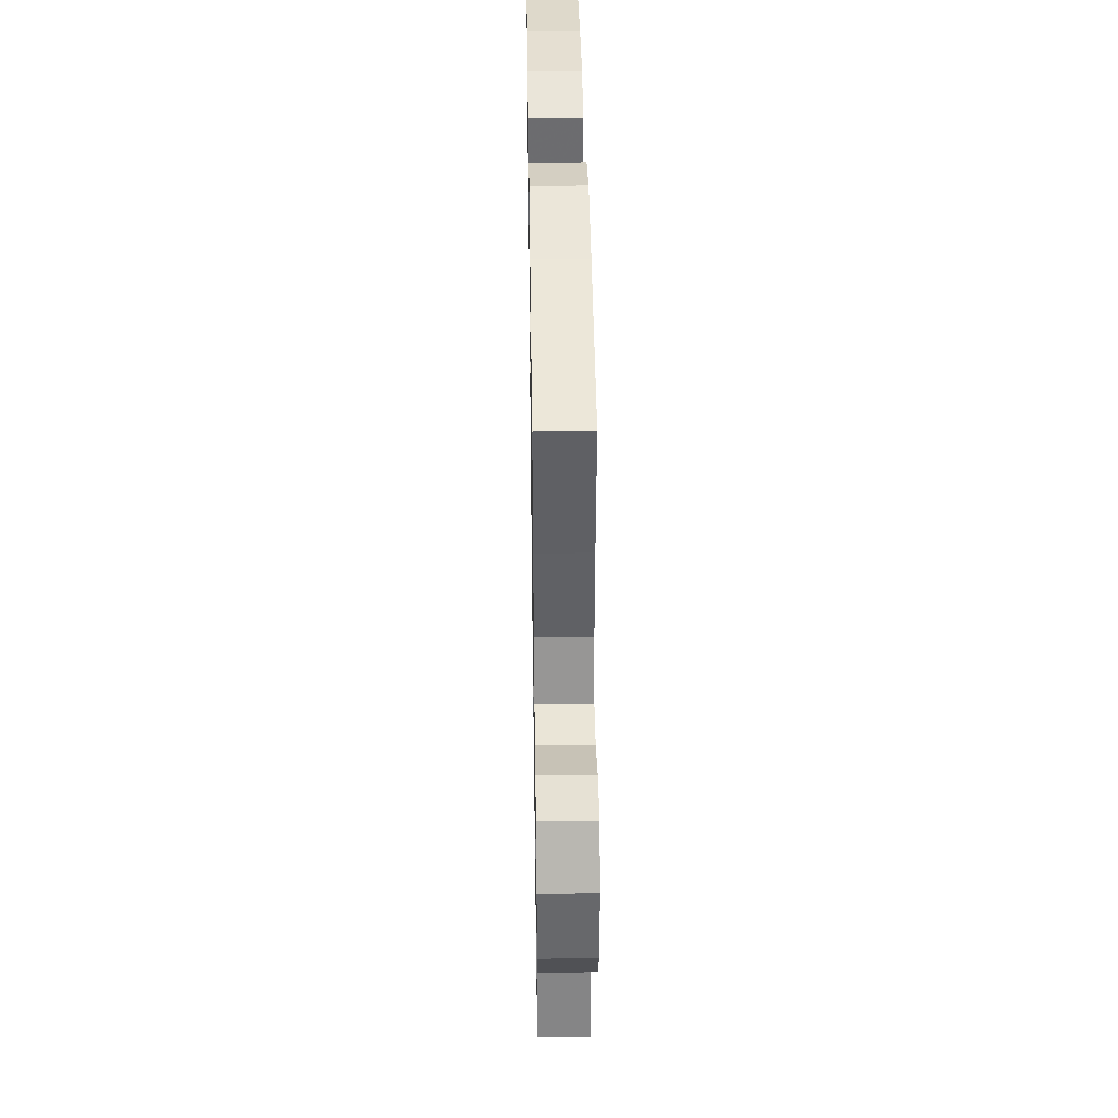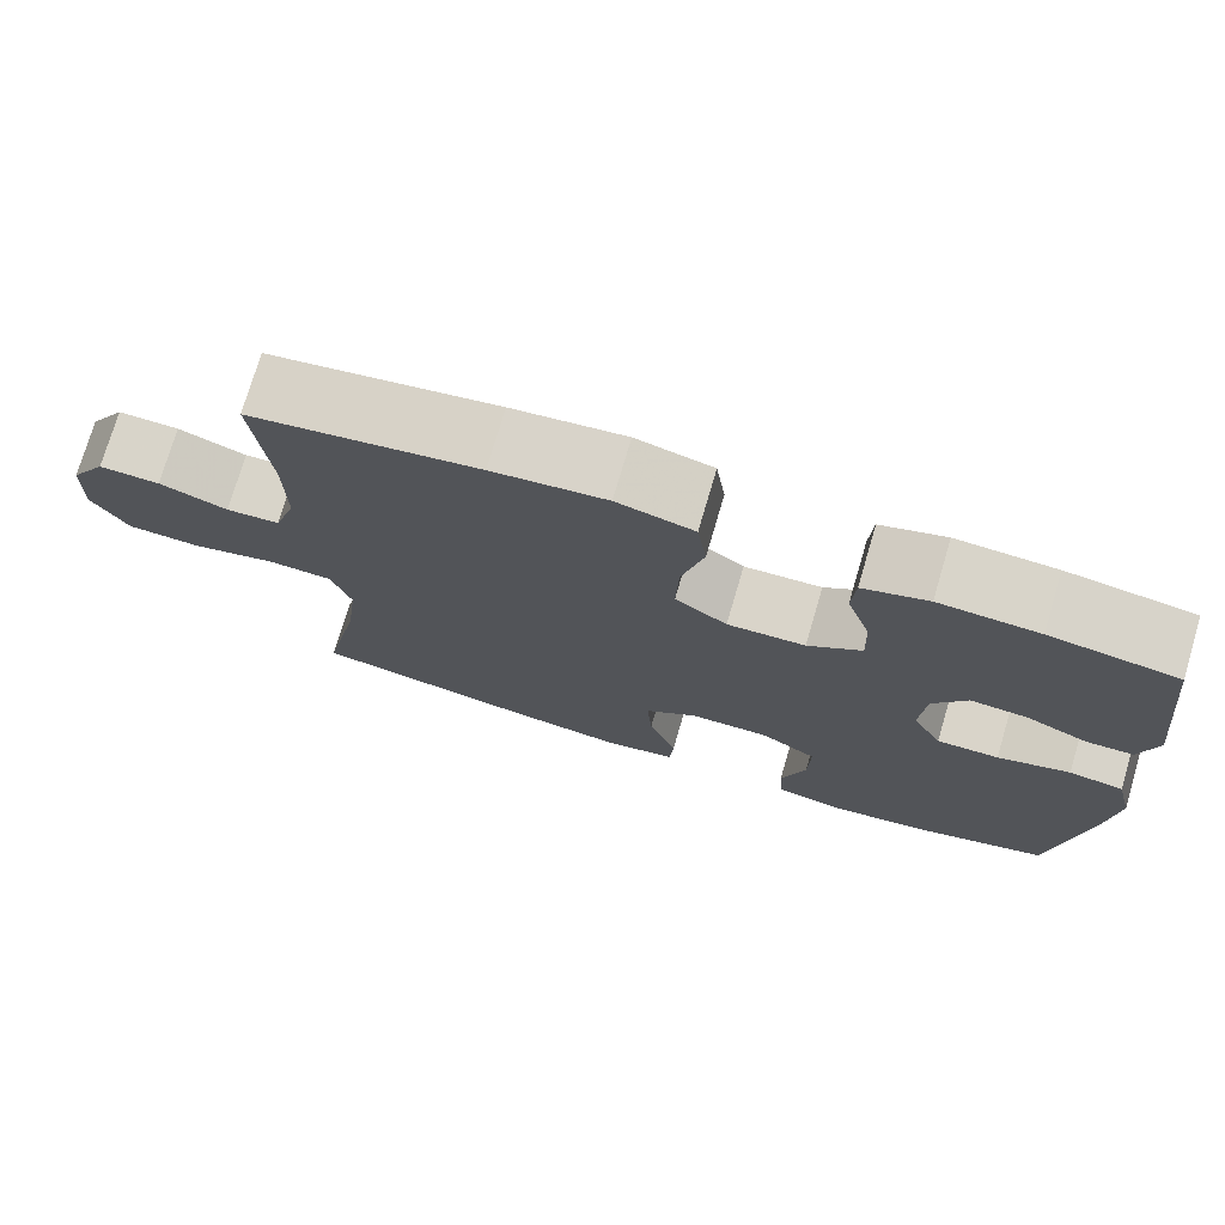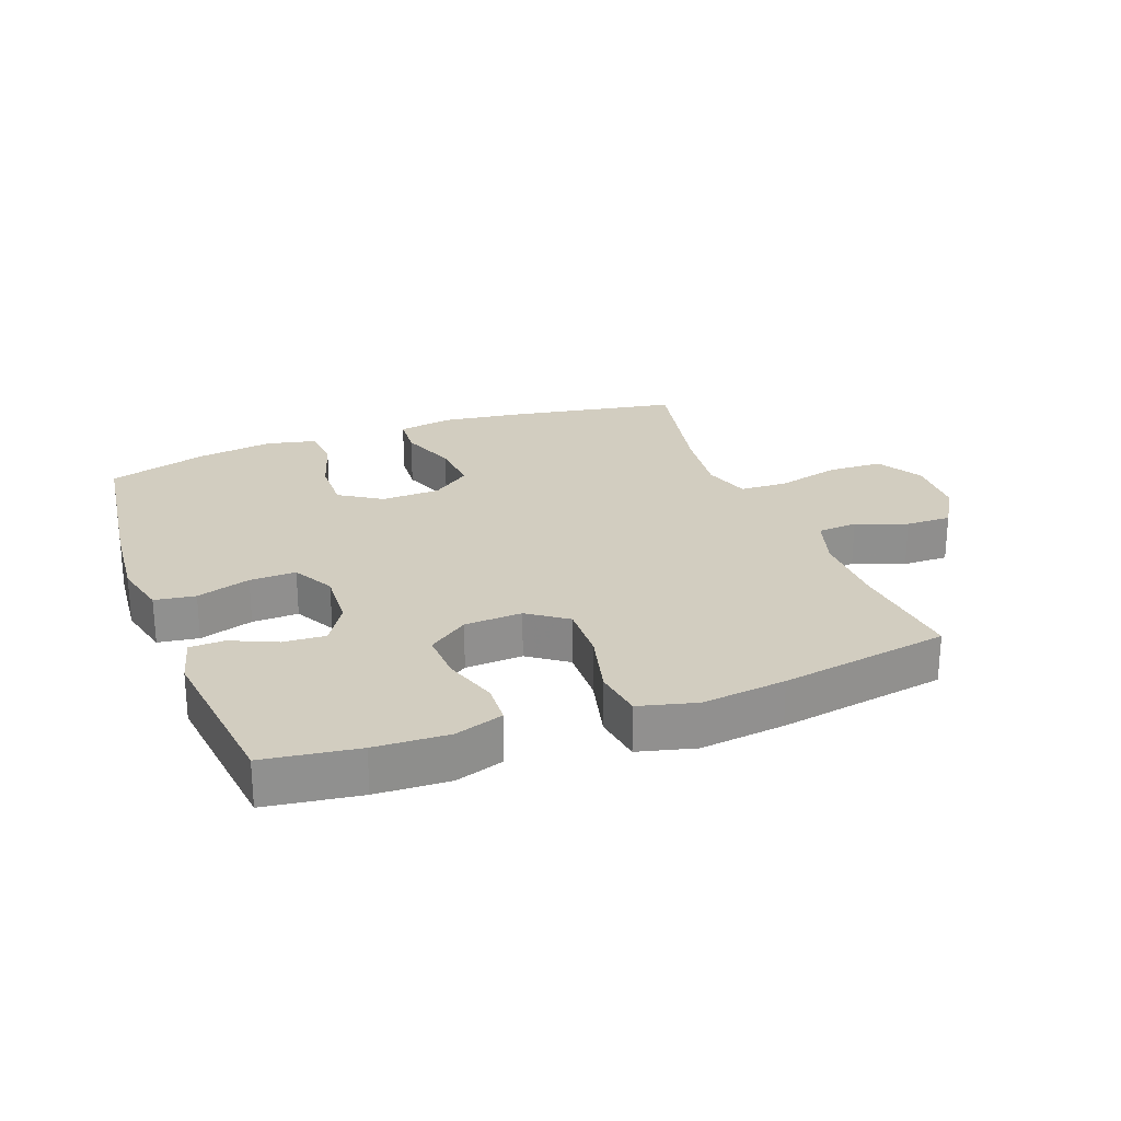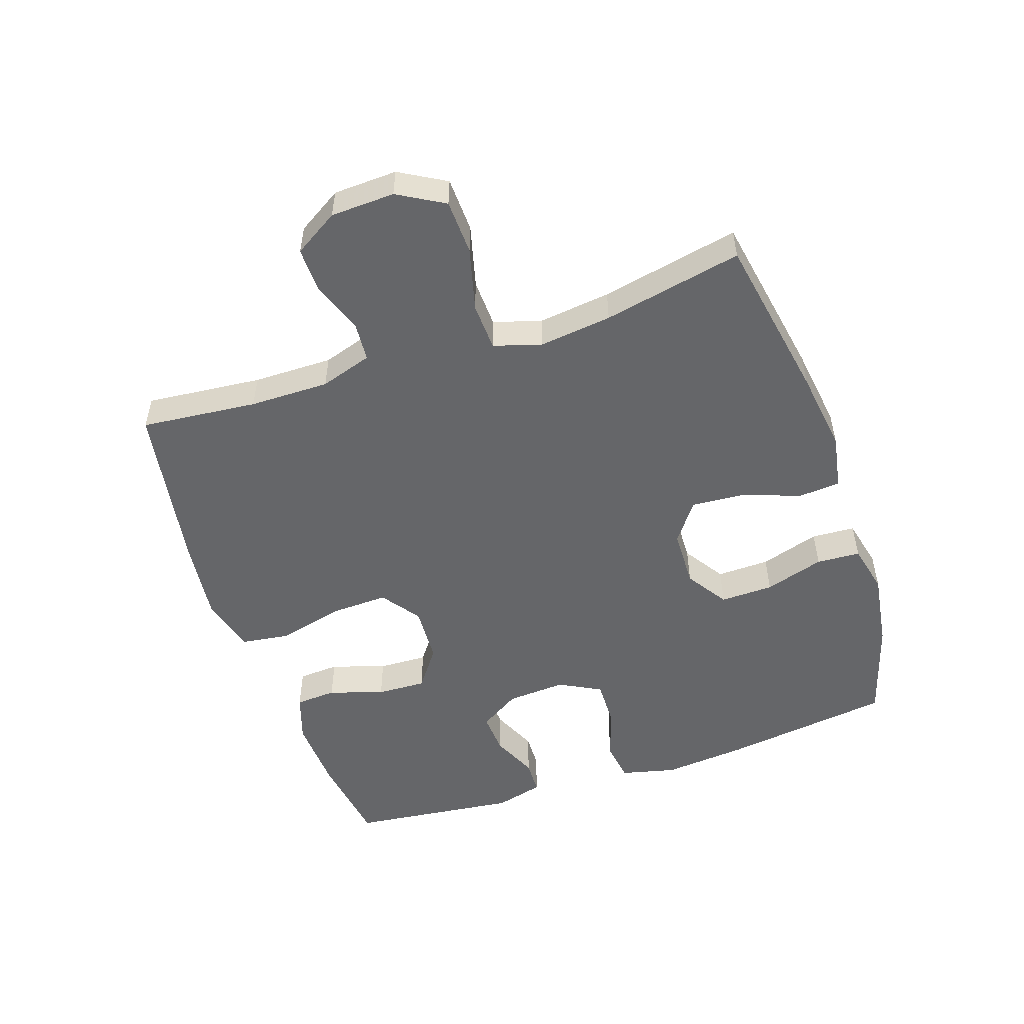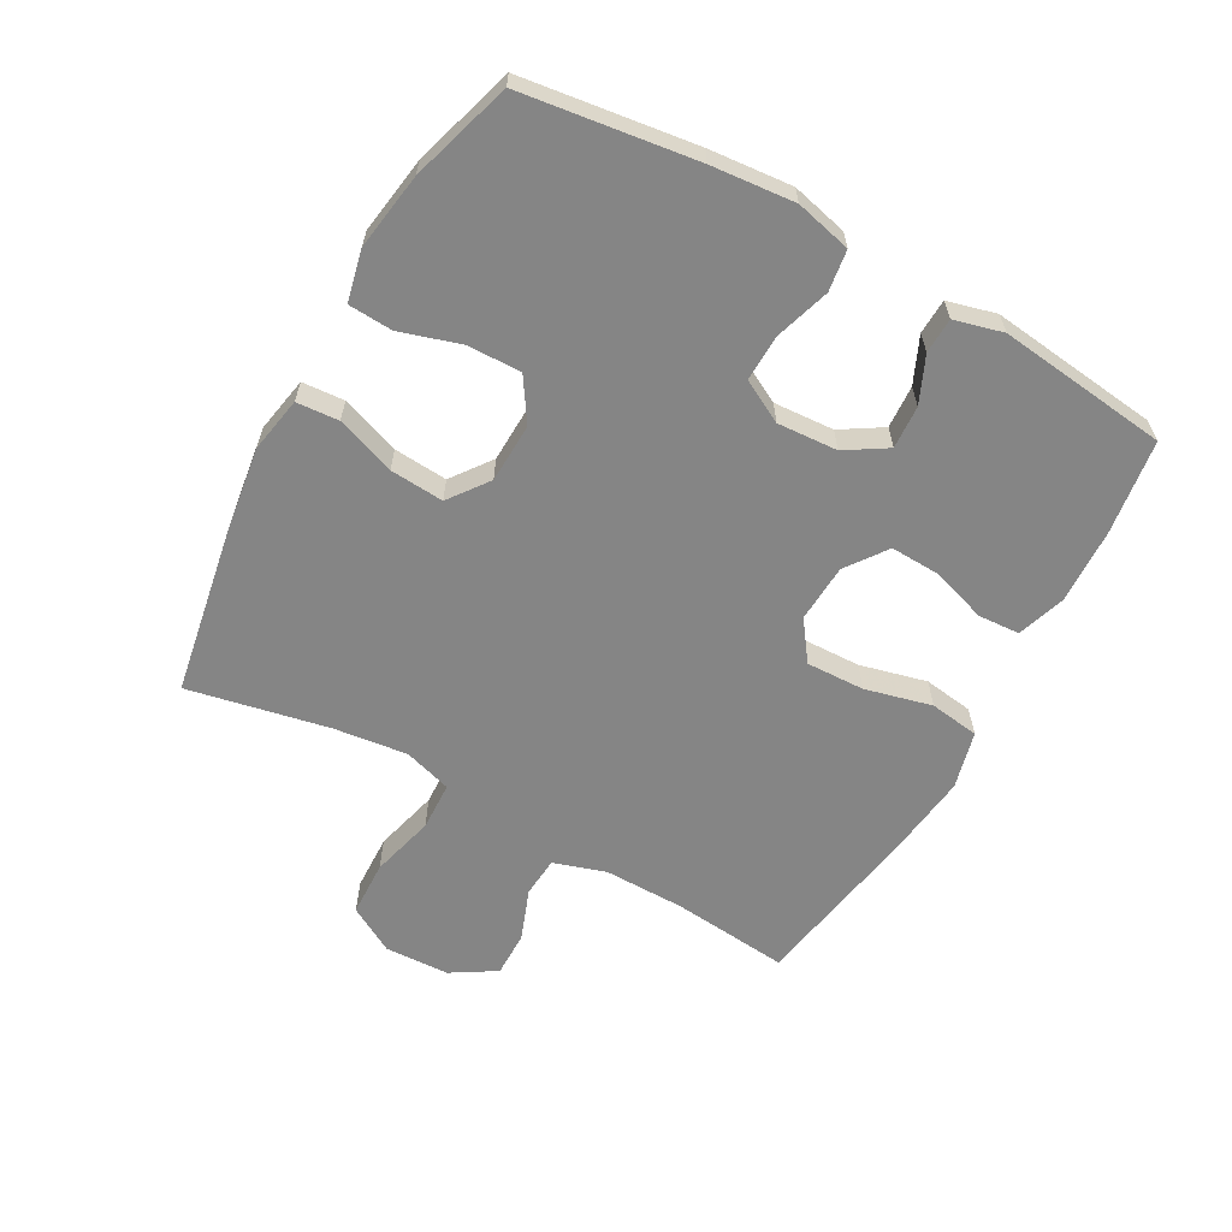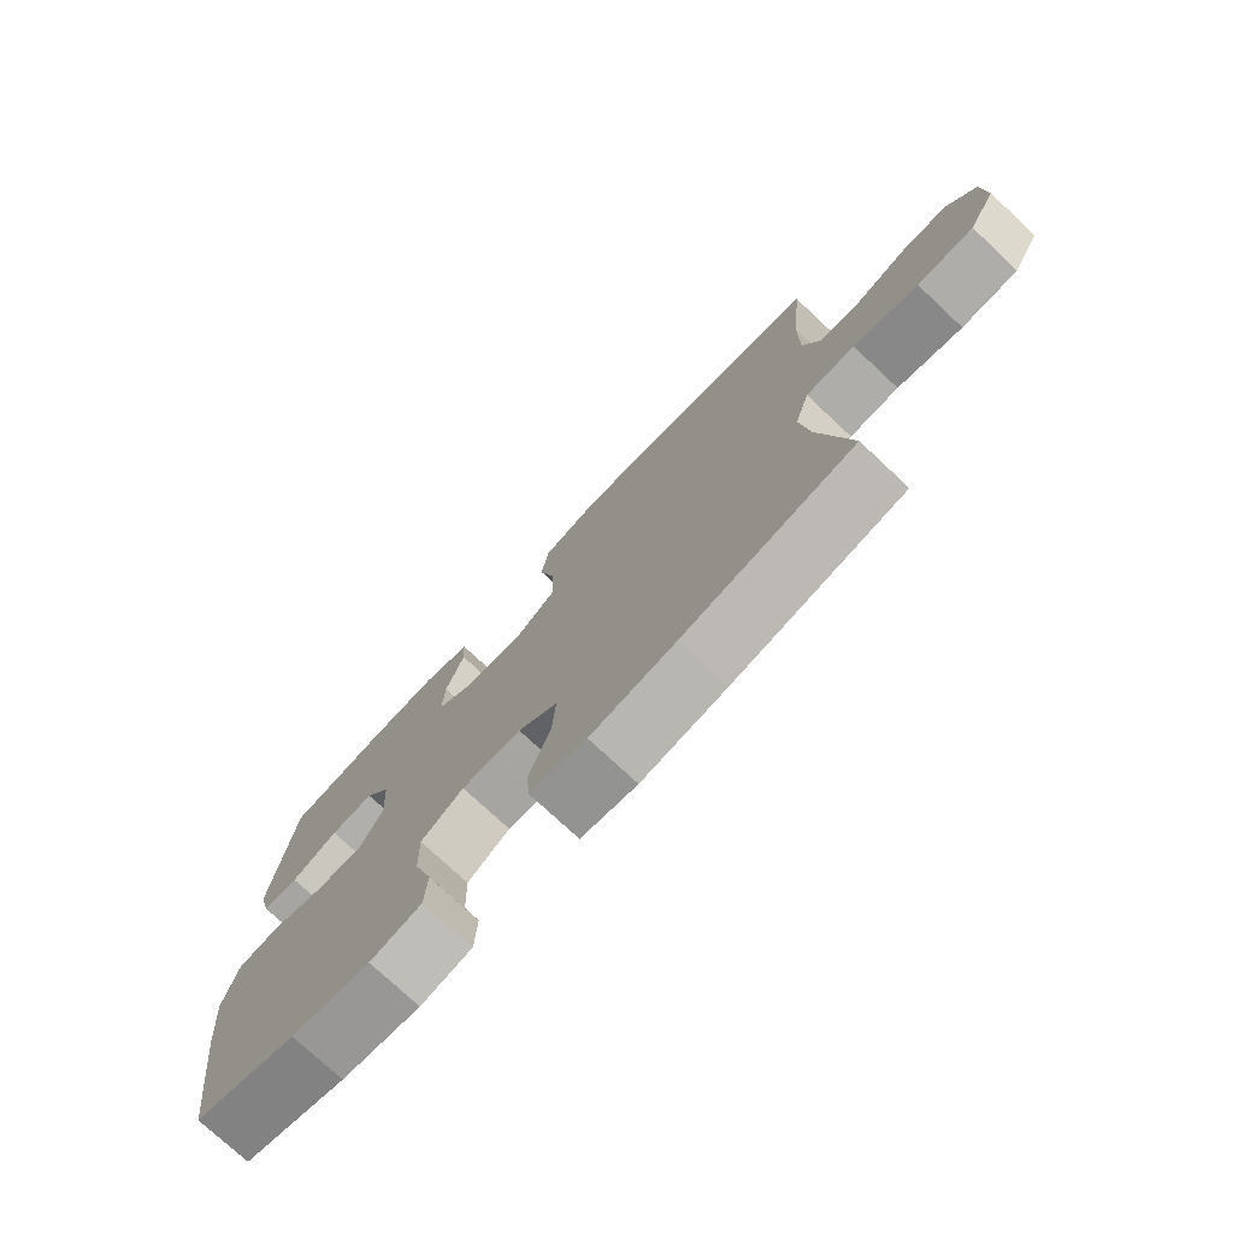
<metadata>
{"format":"obj","ext":"obj","renderer":"f3d","projection":"perspective","resolution":1024,"background":"white","views":[{"elev":39.8,"azim":89.1,"up":"+Z"},{"elev":74.9,"azim":-163.6,"up":"+Z"},{"elev":24.7,"azim":-20.6,"up":"+Y"},{"elev":-51.9,"azim":108.7,"up":"+Y"},{"elev":-61.7,"azim":-119.1,"up":"+Y"},{"elev":-75.5,"azim":46.9,"up":"+Z"}]}
</metadata>
<code>
v 0.5 0.07 -0.5
v 0.236 0.07 -0.547
v 0.105 0.07 -0.565
v 0.018 0.07 -0.549
v 0.013 0.07 -0.483
v 0.046 0.07 -0.391
v 0.052 0.07 -0.307
v -0.01 0.07 -0.261
v -0.103 0.07 -0.258
v -0.169 0.07 -0.301
v -0.167 0.07 -0.385
v -0.138 0.07 -0.479
v -0.142 0.07 -0.548
v -0.221 0.07 -0.566
v -0.342 0.07 -0.548
v -0.5 0.07 -0.5
v -0.537 0.07 -0.229
v -0.549 0.07 -0.099
v -0.528 0.07 -0.012
v -0.464 0.07 -0.003
v -0.379 0.07 -0.03
v -0.306 0.07 -0.032
v -0.271 0.07 0.034
v -0.277 0.07 0.128
v -0.317 0.07 0.192
v -0.384 0.07 0.188
v -0.456 0.07 0.156
v -0.511 0.07 0.158
v -0.531 0.07 0.234
v -0.5 0.07 0.5
v -0.352 0.07 0.521
v -0.236 0.07 0.526
v -0.16 0.07 0.501
v -0.156 0.07 0.436
v -0.184 0.07 0.35
v -0.187 0.07 0.272
v -0.124 0.07 0.226
v -0.033 0.07 0.221
v 0.028 0.07 0.265
v 0.025 0.07 0.356
v -0.001 0.07 0.46
v 0.01 0.07 0.538
v 0.1 0.07 0.561
v 0.233 0.07 0.545
v 0.5 0.07 0.5
v 0.482 0.07 0.316
v 0.481 0.07 0.19
v 0.507 0.07 0.108
v 0.57 0.07 0.103
v 0.65 0.07 0.133
v 0.722 0.07 0.134
v 0.765 0.07 0.064
v 0.769 0.07 -0.037
v 0.727 0.07 -0.11
v 0.64 0.07 -0.113
v 0.54 0.07 -0.087
v 0.464 0.07 -0.09
v 0.441 0.07 -0.165
v 0.455 0.07 -0.28
v 0.5 0 -0.5
v 0.236 0 -0.547
v 0.105 0 -0.565
v 0.018 0 -0.549
v 0.013 0 -0.483
v 0.046 0 -0.391
v 0.052 0 -0.307
v -0.01 0 -0.261
v -0.103 0 -0.258
v -0.169 0 -0.301
v -0.167 0 -0.385
v -0.138 0 -0.479
v -0.142 0 -0.548
v -0.221 0 -0.566
v -0.342 0 -0.548
v -0.5 0 -0.5
v -0.537 0 -0.229
v -0.549 0 -0.099
v -0.528 0 -0.012
v -0.464 0 -0.003
v -0.379 0 -0.03
v -0.306 0 -0.032
v -0.271 0 0.034
v -0.277 0 0.128
v -0.317 0 0.192
v -0.384 0 0.188
v -0.456 0 0.156
v -0.511 0 0.158
v -0.531 0 0.234
v -0.5 0 0.5
v -0.352 0 0.521
v -0.236 0 0.526
v -0.16 0 0.501
v -0.156 0 0.436
v -0.184 0 0.35
v -0.187 0 0.272
v -0.124 0 0.226
v -0.033 0 0.221
v 0.028 0 0.265
v 0.025 0 0.356
v -0.001 0 0.46
v 0.01 0 0.538
v 0.1 0 0.561
v 0.233 0 0.545
v 0.5 0 0.5
v 0.482 0 0.316
v 0.481 0 0.19
v 0.507 0 0.108
v 0.57 0 0.103
v 0.65 0 0.133
v 0.722 0 0.134
v 0.765 0 0.064
v 0.769 0 -0.037
v 0.727 0 -0.11
v 0.64 0 -0.113
v 0.54 0 -0.087
v 0.464 0 -0.09
v 0.441 0 -0.165
v 0.455 0 -0.28
f 54 55 56
f 53 54 56
f 52 53 56
f 51 52 56
f 50 51 56
f 49 50 56
f 48 49 56 57
f 47 48 57 58
f 44 45 46
f 43 44 46
f 42 43 46
f 41 42 46
f 40 41 46
f 46 47 58
f 40 46 58
f 39 40 58
f 33 34 35
f 32 33 35
f 31 32 35
f 30 31 35
f 29 30 35
f 28 29 35
f 27 28 35
f 26 27 35
f 25 26 35 36
f 24 25 36 37
f 19 20 21
f 18 19 21
f 17 18 21
f 16 17 21
f 15 16 21
f 14 15 21
f 13 14 21
f 12 13 21
f 11 12 21
f 10 11 21 22
f 9 10 22 23
f 4 5 6
f 3 4 6
f 2 3 6
f 1 2 6
f 59 1 6
f 59 6 7
f 59 7 8
f 58 59 8
f 39 58 8
f 38 39 8
f 24 37 38
f 23 24 38
f 9 23 38
f 8 9 38
f 115 114 113
f 115 113 112
f 115 112 111
f 115 111 110
f 115 110 109
f 115 109 108
f 116 115 108 107
f 117 116 107 106
f 105 104 103
f 105 103 102
f 105 102 101
f 105 101 100
f 105 100 99
f 117 106 105
f 117 105 99
f 117 99 98
f 94 93 92
f 94 92 91
f 94 91 90
f 94 90 89
f 94 89 88
f 94 88 87
f 94 87 86
f 94 86 85
f 95 94 85 84
f 96 95 84 83
f 80 79 78
f 80 78 77
f 80 77 76
f 80 76 75
f 80 75 74
f 80 74 73
f 80 73 72
f 80 72 71
f 80 71 70
f 81 80 70 69
f 82 81 69 68
f 65 64 63
f 65 63 62
f 65 62 61
f 65 61 60
f 65 60 118
f 66 65 118
f 67 66 118
f 67 118 117
f 67 117 98
f 67 98 97
f 97 96 83
f 97 83 82
f 97 82 68
f 97 68 67
f 1 60 61 2
f 2 61 62 3
f 3 62 63 4
f 4 63 64 5
f 5 64 65 6
f 6 65 66 7
f 7 66 67 8
f 8 67 68 9
f 9 68 69 10
f 10 69 70 11
f 11 70 71 12
f 12 71 72 13
f 13 72 73 14
f 14 73 74 15
f 15 74 75 16
f 16 75 76 17
f 17 76 77 18
f 18 77 78 19
f 19 78 79 20
f 20 79 80 21
f 21 80 81 22
f 22 81 82 23
f 23 82 83 24
f 24 83 84 25
f 25 84 85 26
f 26 85 86 27
f 27 86 87 28
f 28 87 88 29
f 29 88 89 30
f 30 89 90 31
f 31 90 91 32
f 32 91 92 33
f 33 92 93 34
f 34 93 94 35
f 35 94 95 36
f 36 95 96 37
f 37 96 97 38
f 38 97 98 39
f 39 98 99 40
f 40 99 100 41
f 41 100 101 42
f 42 101 102 43
f 43 102 103 44
f 44 103 104 45
f 45 104 105 46
f 46 105 106 47
f 47 106 107 48
f 48 107 108 49
f 49 108 109 50
f 50 109 110 51
f 51 110 111 52
f 52 111 112 53
f 53 112 113 54
f 54 113 114 55
f 55 114 115 56
f 56 115 116 57
f 57 116 117 58
f 58 117 118 59
f 59 118 60 1

</code>
